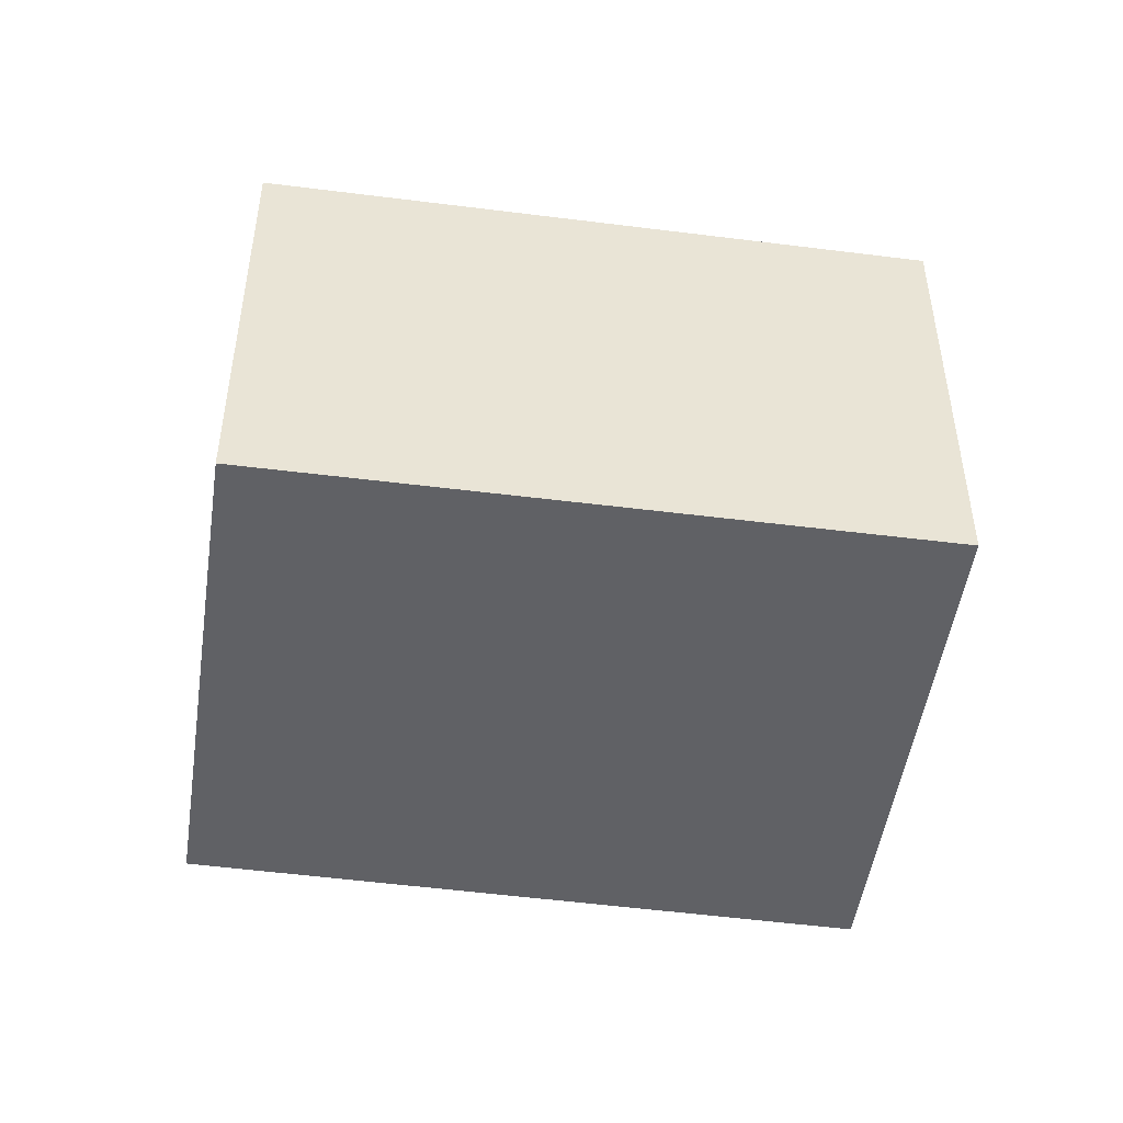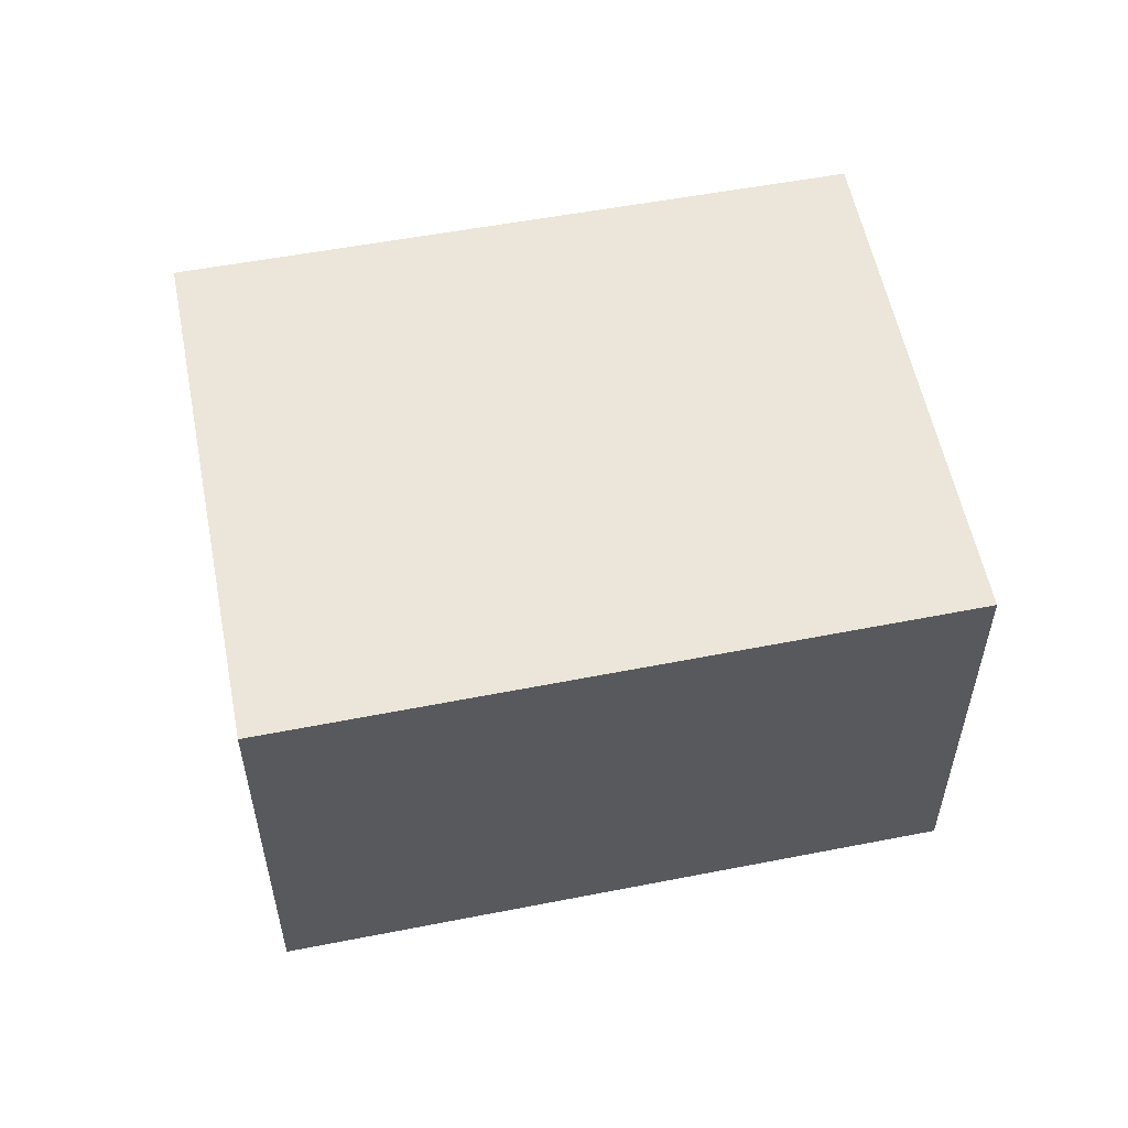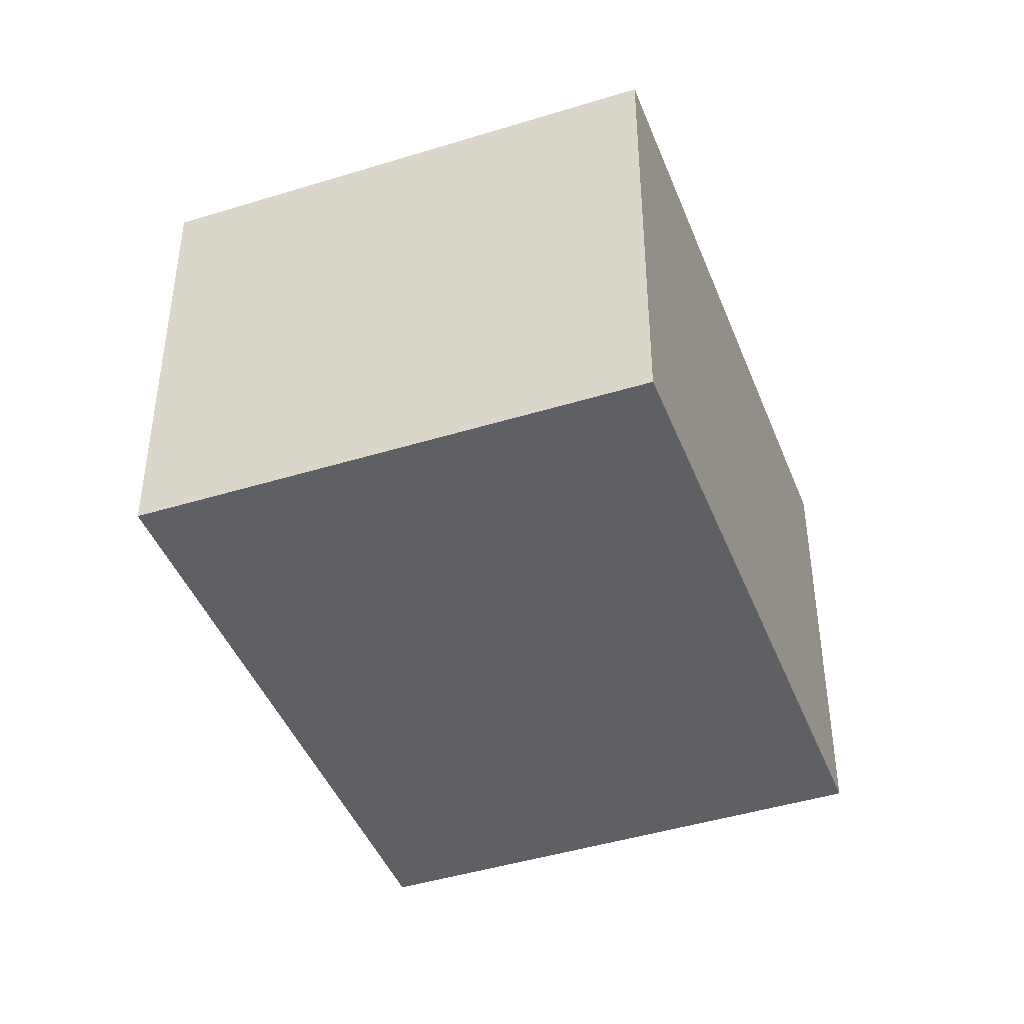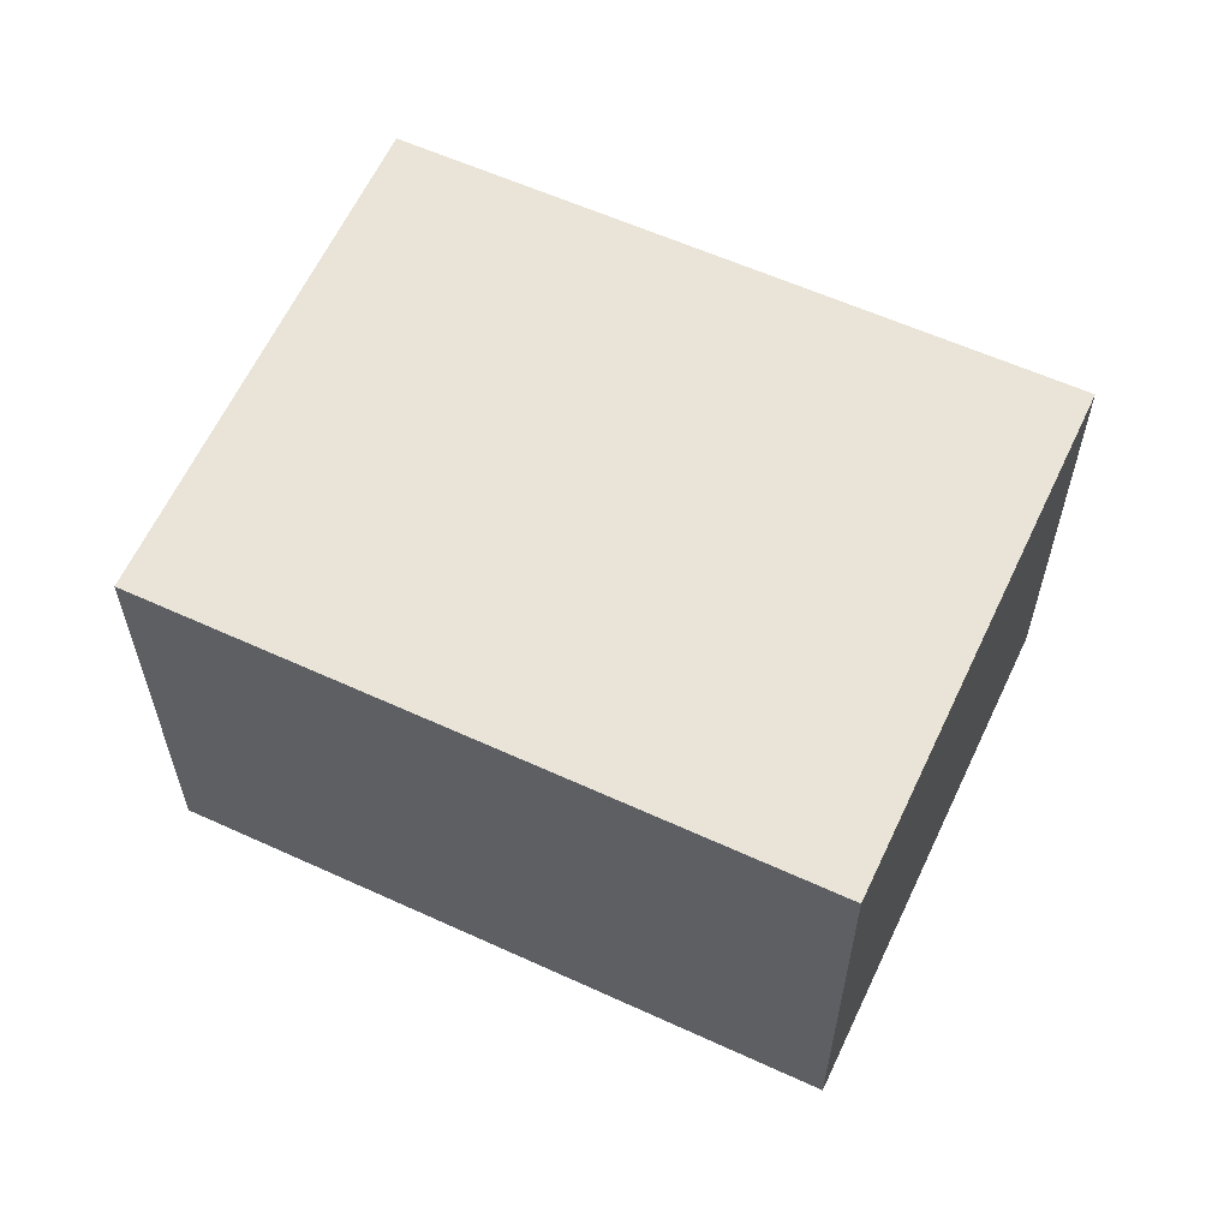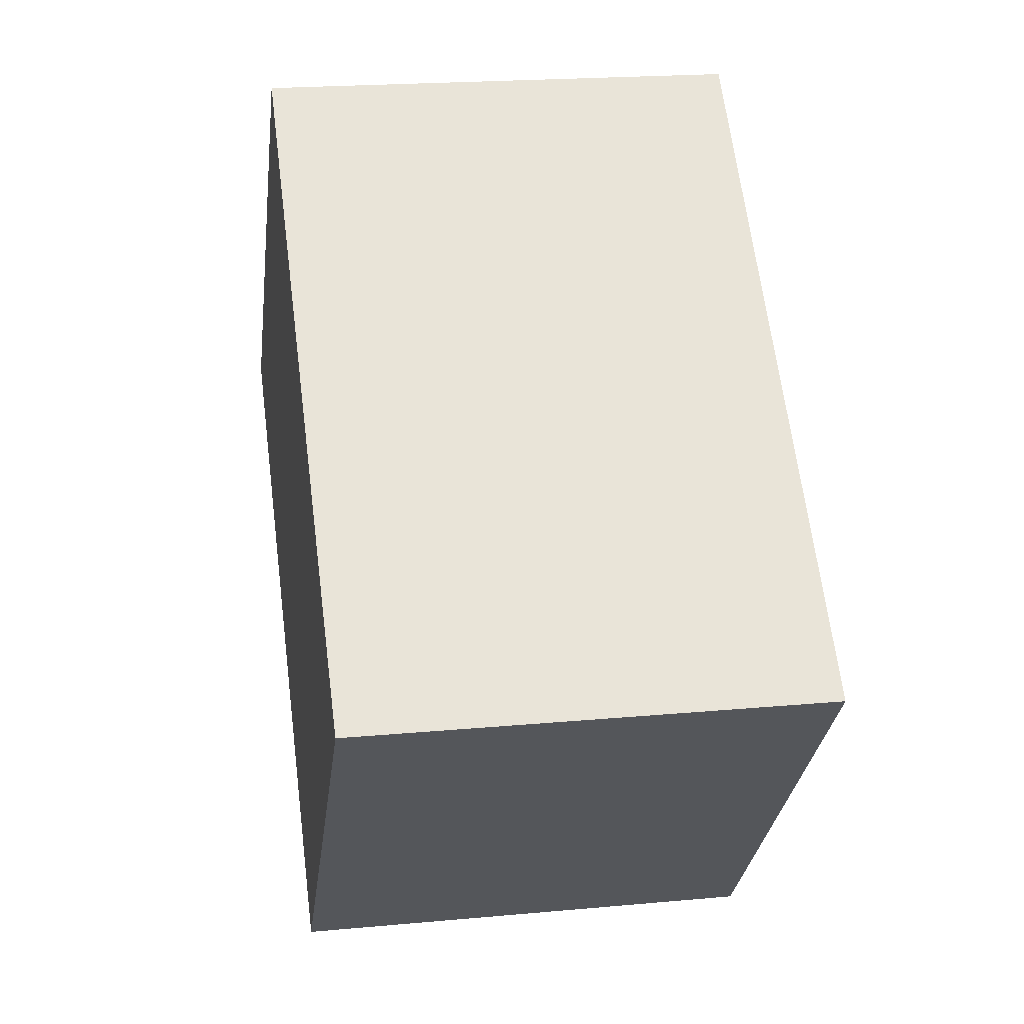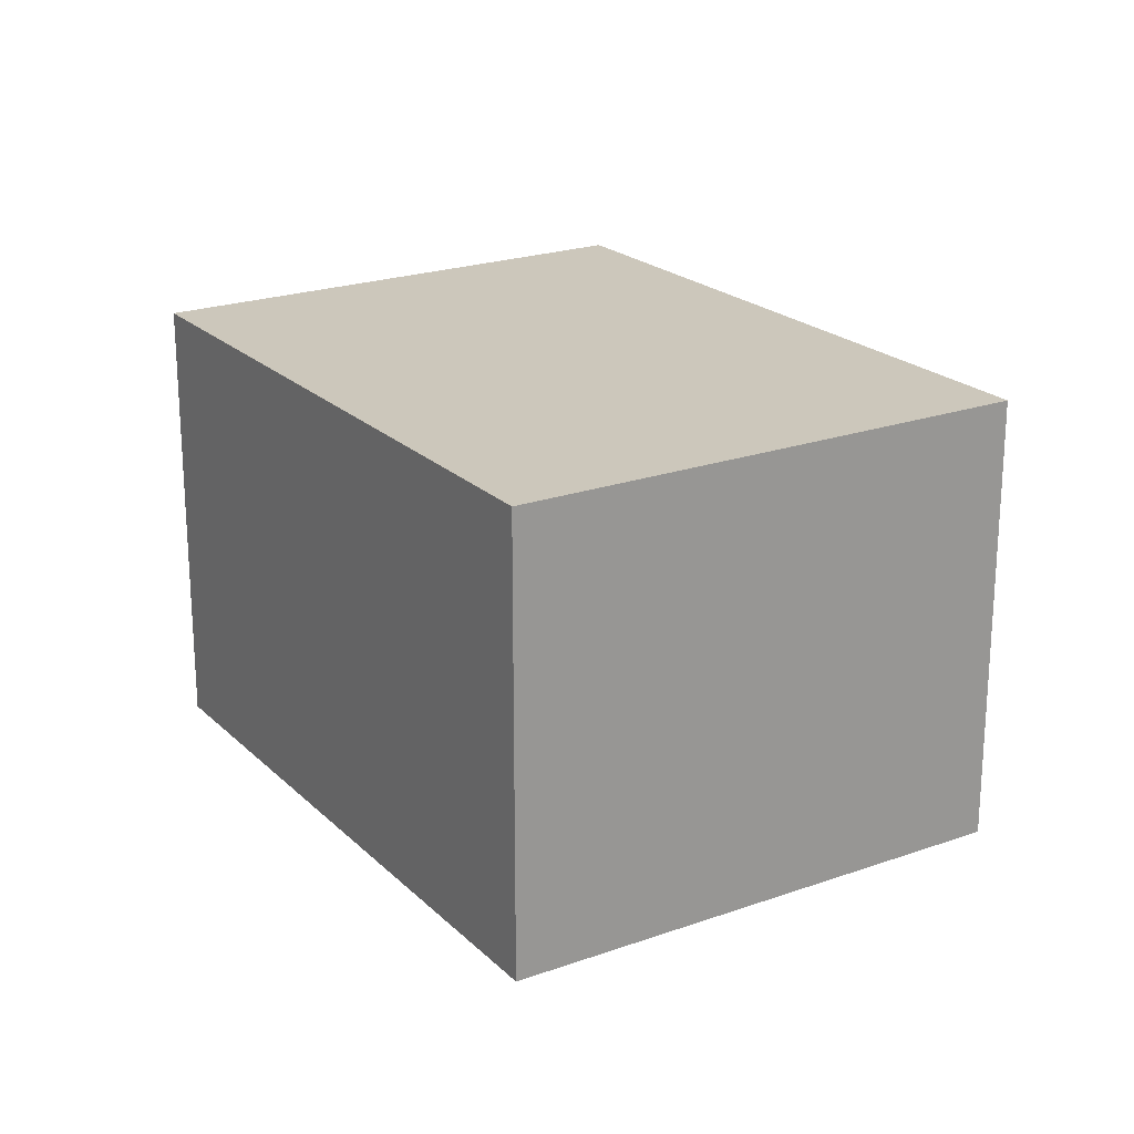
<metadata>
{"format":"obj","ext":"obj","renderer":"f3d","projection":"perspective","resolution":1024,"background":"white","views":[{"elev":-48.6,"azim":129.9,"up":"+Y"},{"elev":57.0,"azim":-53.1,"up":"+Y"},{"elev":-43.2,"azim":68.5,"up":"+Y"},{"elev":61.0,"azim":163.0,"up":"+Y"},{"elev":20.7,"azim":-99.5,"up":"+Z"},{"elev":21.7,"azim":-164.2,"up":"+Y"}]}
</metadata>
<code>
v  18.58 11 -0.871
v  21.19 11 1.521
v  21.21 11 1.503
v  16.82 11 6.459
v  12.63 11 11.19
v  7.292 11 6.459
v  8.797 11 -9.702
v  8.643 11 -9.532
v  0 11 6.736e-16
v  0.032 11 -0.036
v  21.21 -9.203e-17 1.503
v  8.797 5.941e-16 -9.702
v  18.58 5.333e-17 -0.871
v  8.643 5.837e-16 -9.532
v  0.032 2.204e-18 -0.036
v  0 0 0
v  7.292 -3.955e-16 6.459
v  12.63 -6.849e-16 11.19
v  16.82 -3.955e-16 6.459
v  21.19 -9.313e-17 1.521
g defaultobject
f 1 2 3
f 2 1 4
f 4 1 5
f 5 1 6
f 6 1 7
f 6 7 8
f 6 8 9
f 9 8 10
f 11 1 3
f 1 11 7
f 7 11 12
f 12 11 13
f 12 8 7
f 8 12 10
f 10 12 14
f 10 14 15
f 10 15 9
f 9 15 16
f 16 6 9
f 6 16 5
f 5 16 17
f 5 17 18
f 18 4 5
f 4 18 2
f 2 18 19
f 2 19 3
f 3 19 11
f 11 19 20
f 13 14 12
f 14 13 15
f 15 13 11
f 15 11 20
f 15 20 19
f 15 19 16
f 16 19 17
f 17 19 18

</code>
